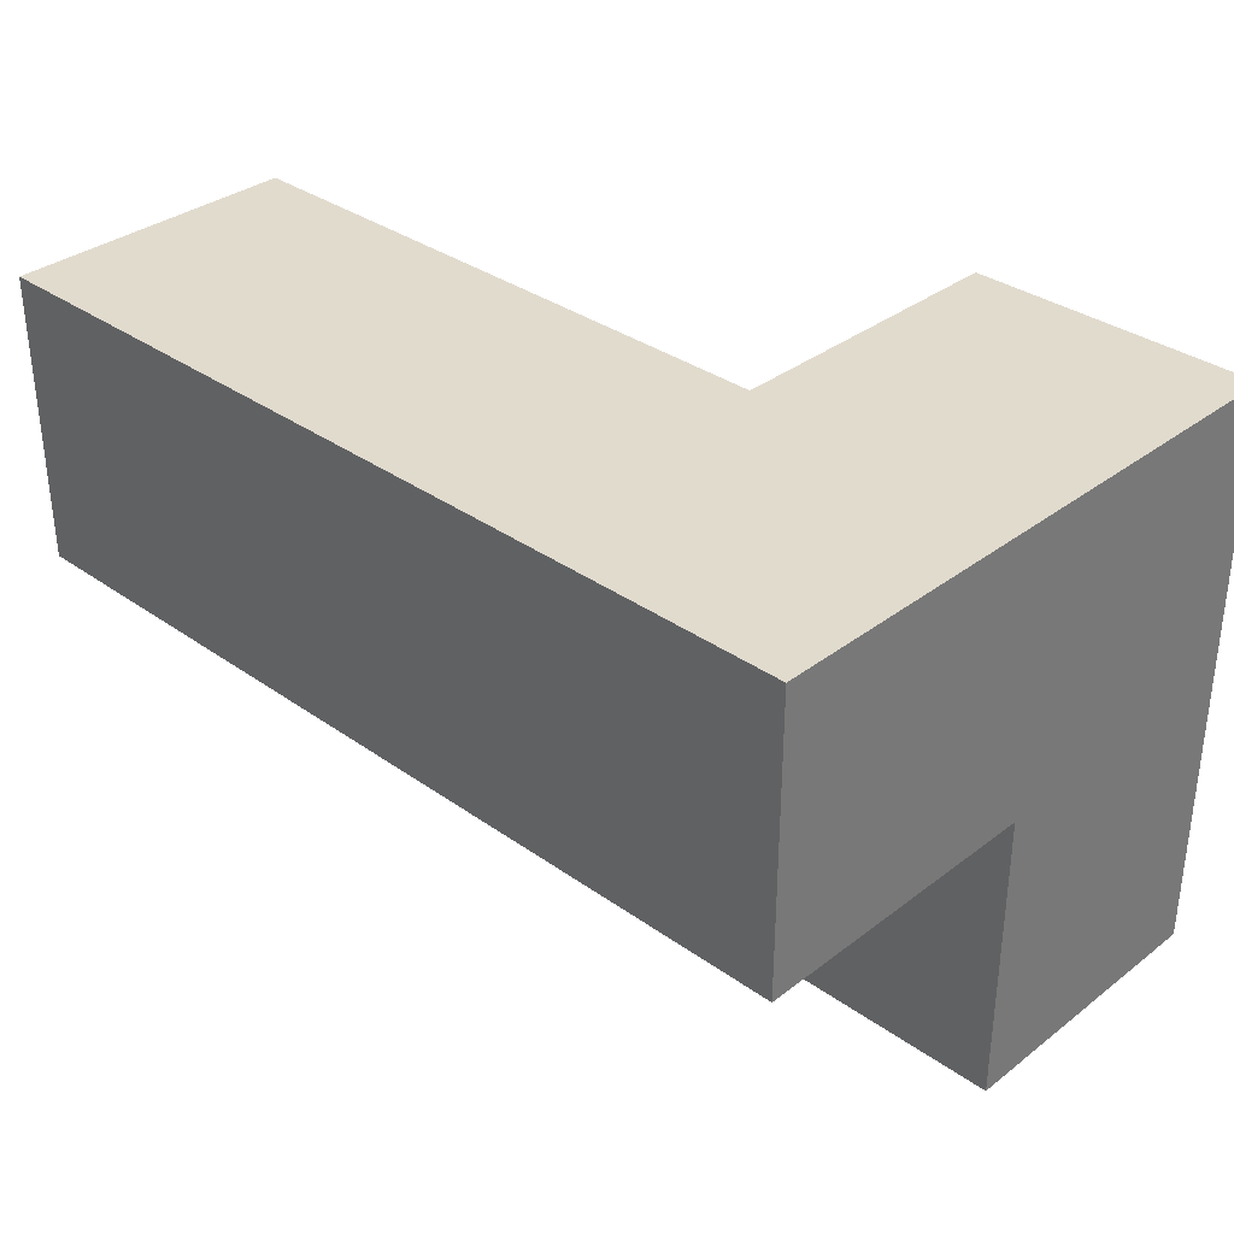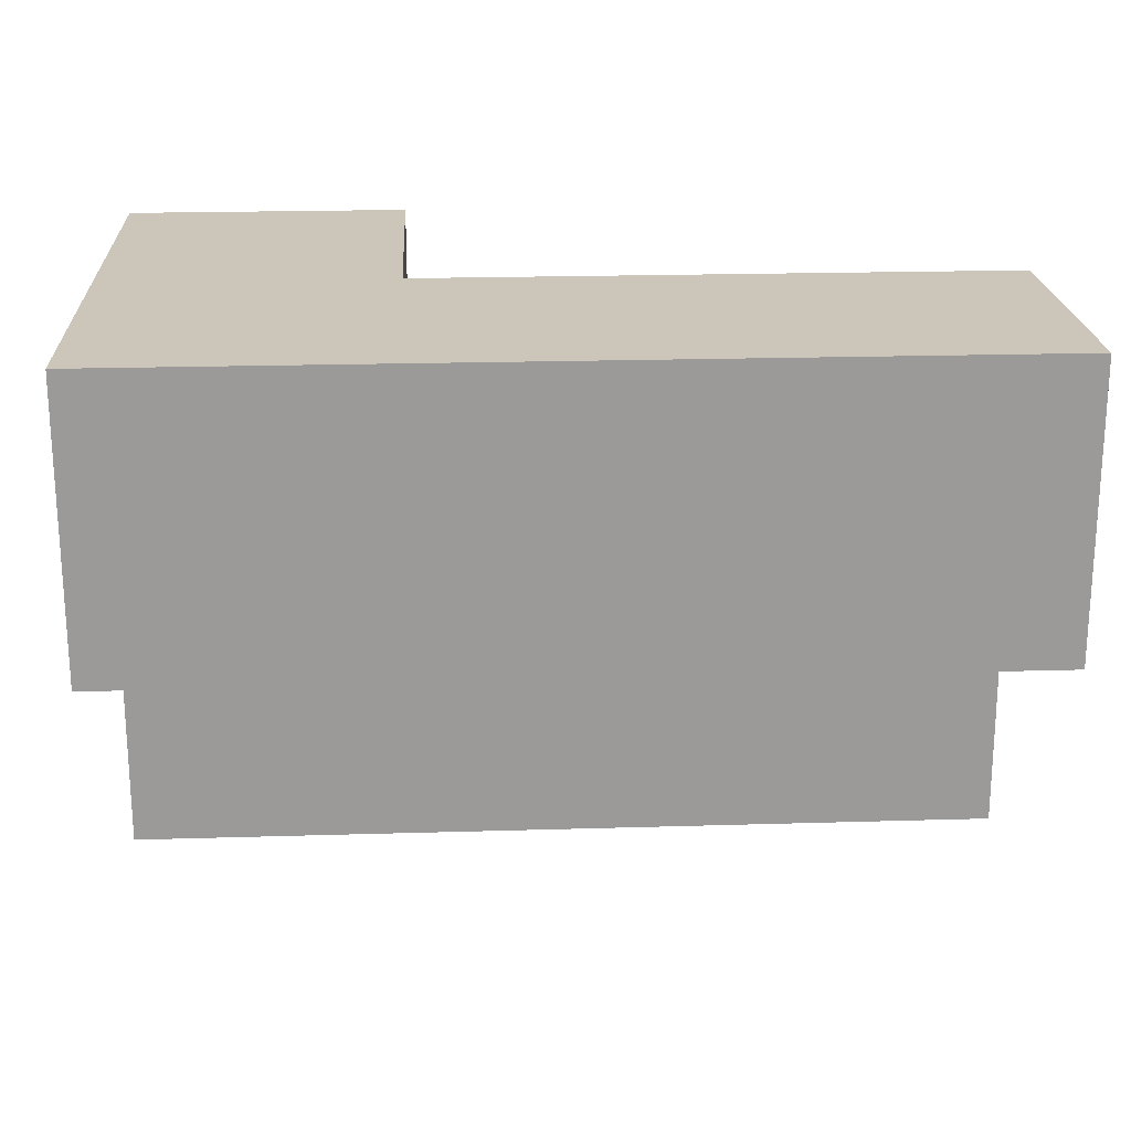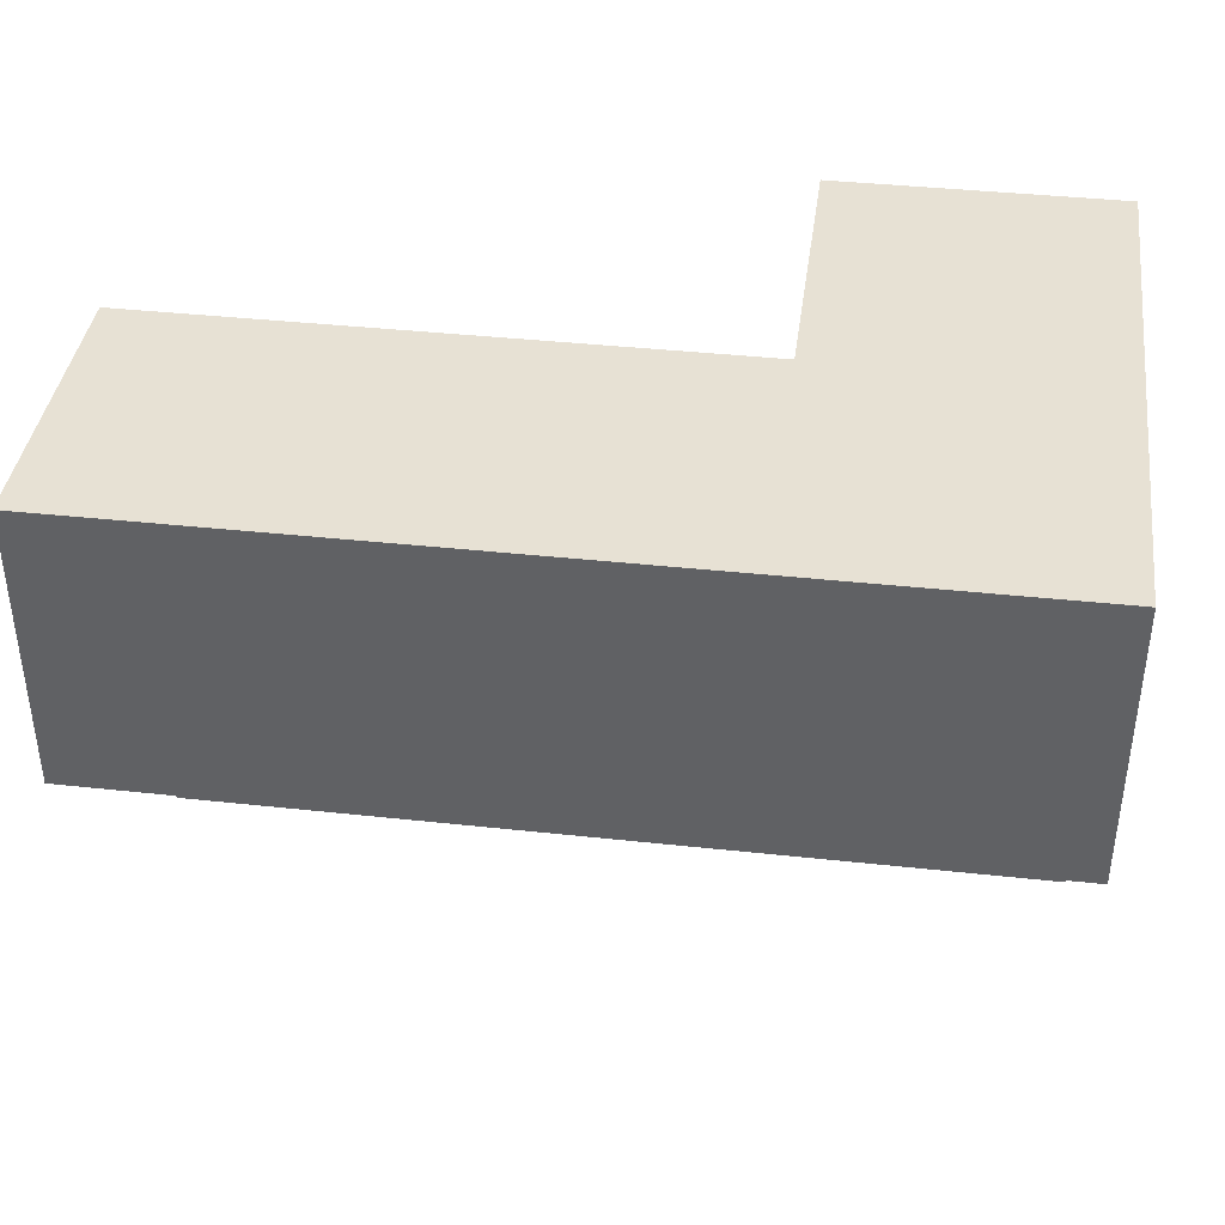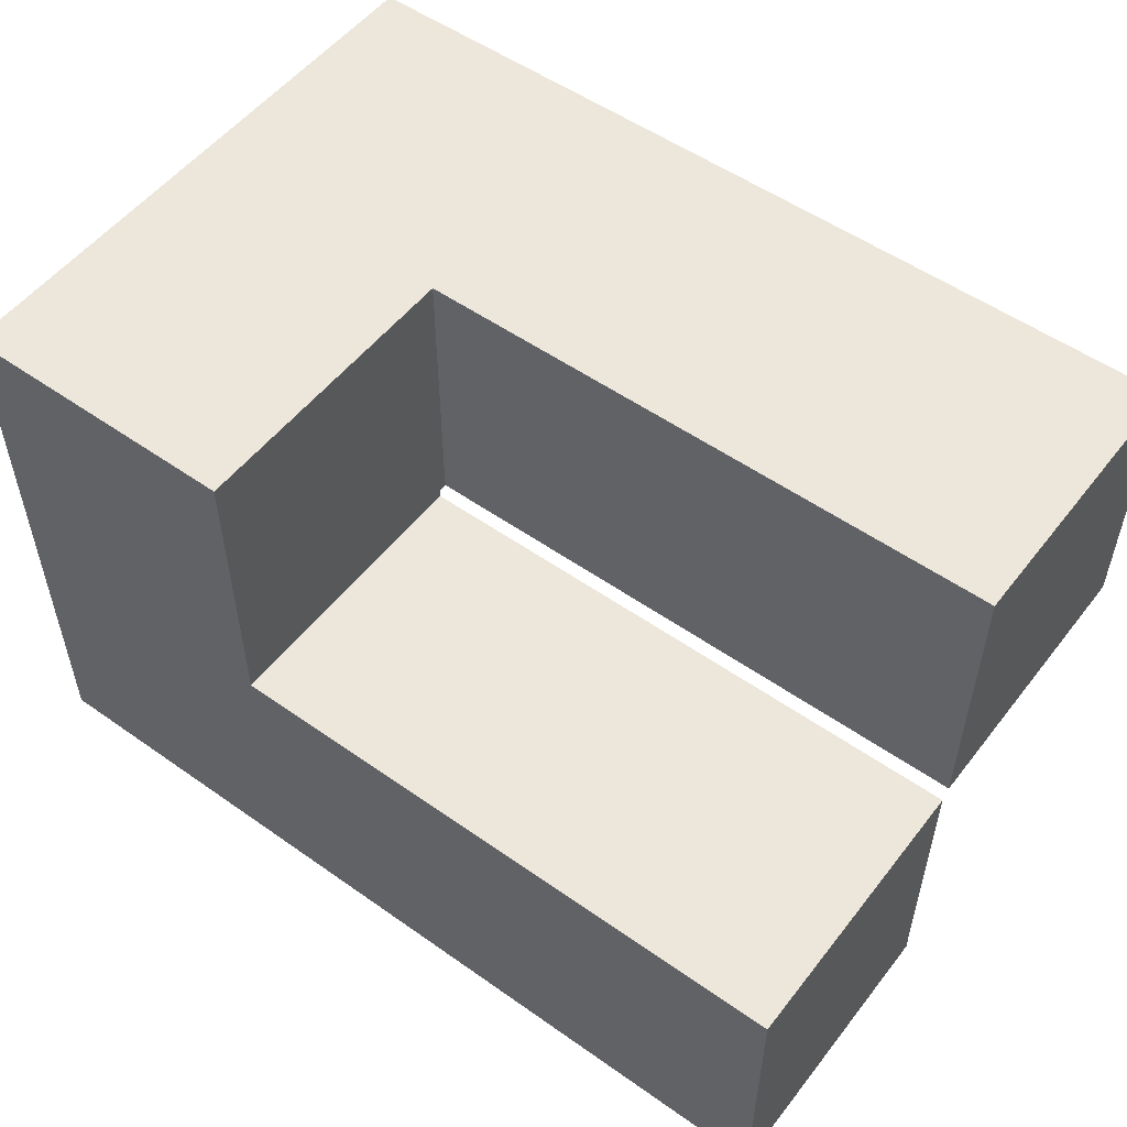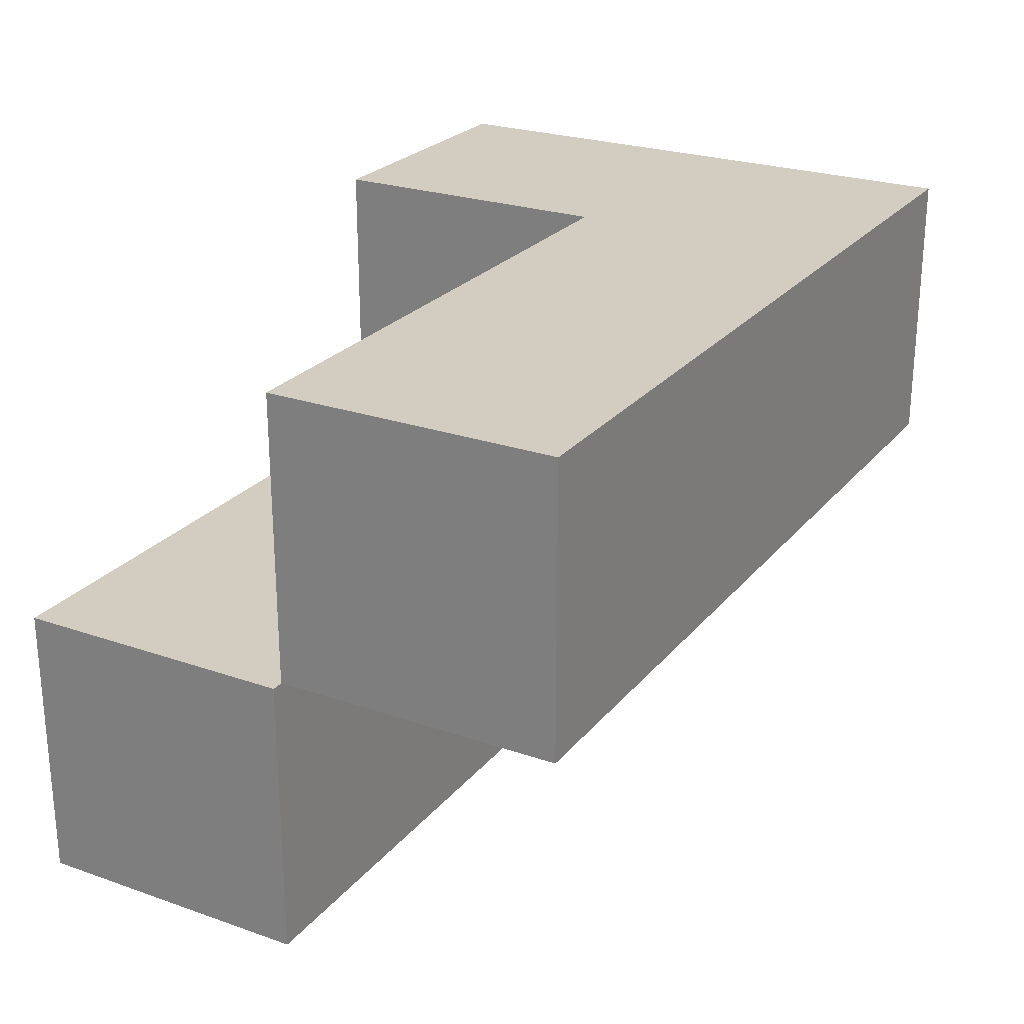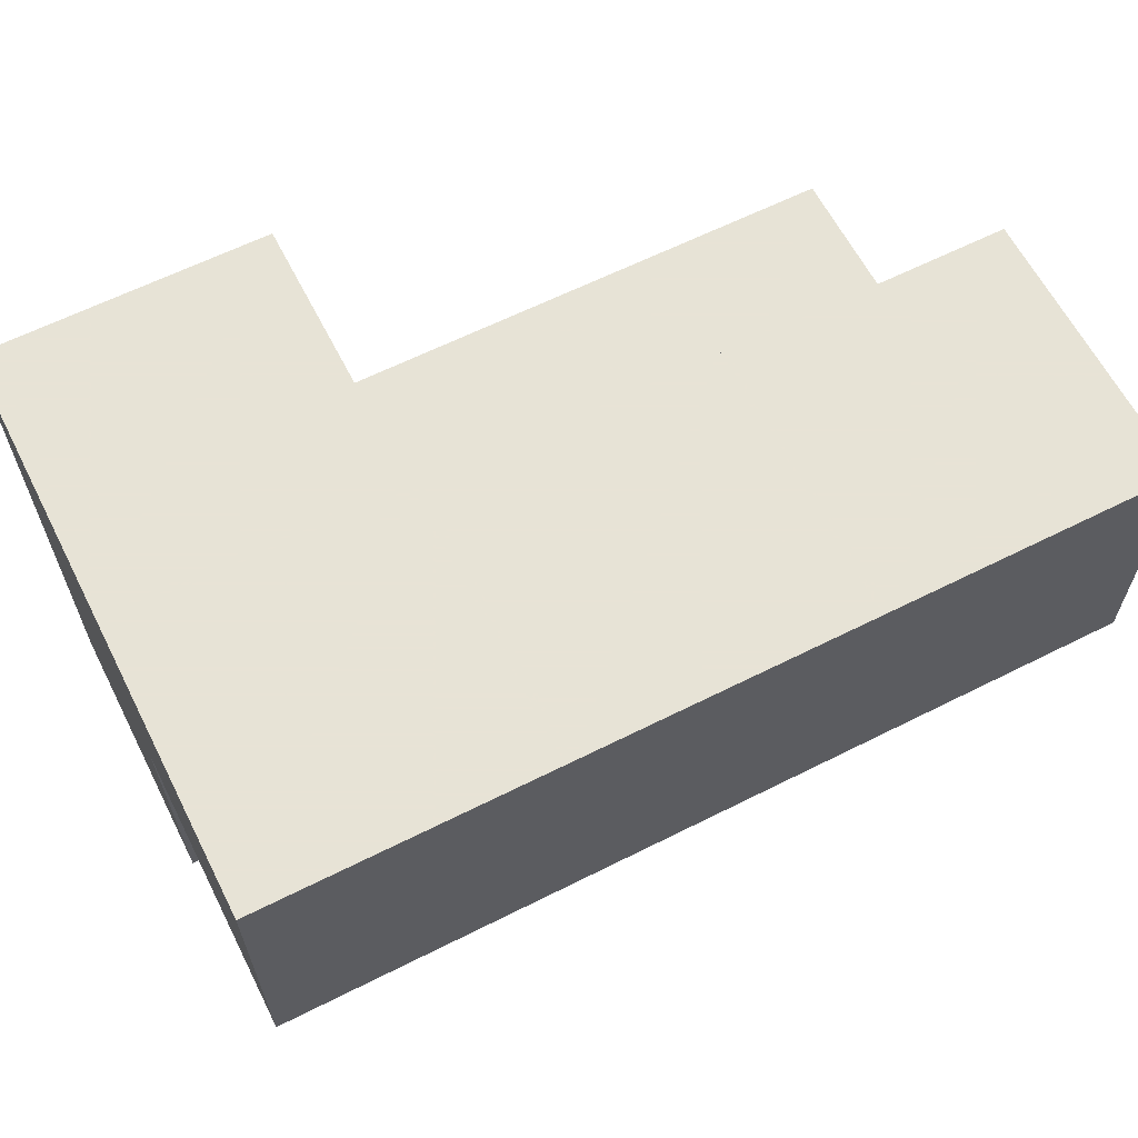
<metadata>
{"format":"obj","ext":"obj","renderer":"f3d","projection":"perspective","resolution":1024,"background":"white","views":[{"elev":33.8,"azim":-136.0,"up":"+Y"},{"elev":20.9,"azim":-3.1,"up":"+Z"},{"elev":39.5,"azim":-172.3,"up":"+Y"},{"elev":53.3,"azim":37.0,"up":"+Y"},{"elev":24.8,"azim":119.5,"up":"+Y"},{"elev":62.6,"azim":-27.0,"up":"+Z"}]}
</metadata>
<code>
v -0.4925 -0.4925 -0.9925
v -0.4925 -0.4925 -0.5075
v -0.4925 -0.0075 -0.5075
v -0.4925 -0.0075 -0.9925
v -0.4925 -0.4925 -0.5
v -0.4925 -0.0075 -0.5
v -0.0075 -0.4925 -0.5075
v -0.0075 -0.0075 -0.5075
v -0.0075 -0.0075 -0.5
v -0.0075 -0.4925 -0.5
v -0.0075 -0.4925 -0.9925
v 0 -0.4925 -0.9925
v 0 -0.4925 -0.5075
v -0.0075 -0.0075 -0.9925
v 0 -0.0075 -0.5075
v 0 -0.0075 -0.9925
v 0.0075 -0.4925 -0.9925
v 0.0075 -0.4925 -0.5075
v 0.4925 -0.4925 -0.9925
v 0.4925 -0.4925 -0.5075
v 0.5 -0.4925 -0.9925
v 0.5 -0.4925 -0.5075
v 0.0075 -0.0075 -0.5075
v 0.0075 -0.0075 -0.9925
v 0.4925 -0.0075 -0.5075
v 0.4925 -0.0075 -0.9925
v 0.5 -0.0075 -0.5075
v 0.5 -0.0075 -0.9925
v 0.9925 -0.4925 -0.9925
v 0.9925 -0.0075 -0.9925
v 0.9925 -0.0075 -0.5075
v 0.9925 -0.4925 -0.5075
v 0.5075 -0.4925 -0.9925
v 0.5075 -0.4925 -0.5075
v 0.5075 -0.0075 -0.5075
v 0.5075 -0.0075 -0.9925
v -0.4925 -0.9925 -0.4925
v -0.4925 -0.9925 -0.0075
v -0.4925 -0.5075 -0.0075
v -0.4925 -0.5075 -0.4925
v -0.4925 -0.5 -0.0075
v -0.4925 -0.5 -0.4925
v -0.0075 -0.5075 -0.4925
v -0.0075 -0.5 -0.4925
v -0.0075 -0.5 -0.0075
v -0.0075 -0.5075 -0.0075
v -0.0075 -0.9925 -0.4925
v -0.0075 -0.9925 -0.0075
v 0 -0.9925 -0.4925
v 0 -0.9925 -0.0075
v 0 -0.5075 -0.0075
v 0 -0.5075 -0.4925
v 0.0075 -0.9925 -0.4925
v 0.0075 -0.9925 -0.0075
v 0.4925 -0.9925 -0.4925
v 0.4925 -0.9925 -0.0075
v 0.5 -0.9925 -0.4925
v 0.5 -0.9925 -0.0075
v 0.0075 -0.5075 -0.0075
v 0.0075 -0.5075 -0.4925
v 0.4925 -0.5075 -0.0075
v 0.4925 -0.5075 -0.4925
v 0.5 -0.5075 -0.0075
v 0.5 -0.5075 -0.4925
v 0.9925 -0.9925 -0.4925
v 0.9925 -0.5075 -0.4925
v 0.9925 -0.5075 -0.0075
v 0.9925 -0.9925 -0.0075
v 0.5075 -0.9925 -0.4925
v 0.5075 -0.9925 -0.0075
v 0.5075 -0.5075 -0.0075
v 0.5075 -0.5075 -0.4925
v -0.4925 -0.4925 -0.4925
v -0.4925 -0.0075 -0.4925
v -0.4925 -0.4925 -0.0075
v -0.4925 -0.0075 -0.0075
v -0.0075 -0.0075 -0.4925
v -0.0075 -0.4925 -0.4925
v -0.0075 -0.4925 -0.0075
v -0.0075 -0.0075 -0.0075
f 1 2 3 4
f 2 5 6 3
f 7 8 9 10
f 1 11 7 2
f 2 7 10 5
f 11 12 13 7
f 4 3 8 14
f 3 6 9 8
f 14 8 15 16
f 1 4 14 11
f 11 14 16 12
f 7 13 15 8
f 12 17 18 13
f 17 19 20 18
f 19 21 22 20
f 16 15 23 24
f 24 23 25 26
f 26 25 27 28
f 12 16 24 17
f 17 24 26 19
f 19 26 28 21
f 13 18 23 15
f 18 20 25 23
f 20 22 27 25
f 29 30 31 32
f 21 33 34 22
f 33 29 32 34
f 28 27 35 36
f 36 35 31 30
f 21 28 36 33
f 33 36 30 29
f 22 34 35 27
f 34 32 31 35
f 37 38 39 40
f 40 39 41 42
f 43 44 45 46
f 37 47 48 38
f 47 49 50 48
f 43 46 51 52
f 37 40 43 47
f 47 43 52 49
f 40 42 44 43
f 38 48 46 39
f 48 50 51 46
f 39 46 45 41
f 49 53 54 50
f 53 55 56 54
f 55 57 58 56
f 52 51 59 60
f 60 59 61 62
f 62 61 63 64
f 49 52 60 53
f 53 60 62 55
f 55 62 64 57
f 50 54 59 51
f 54 56 61 59
f 56 58 63 61
f 65 66 67 68
f 57 69 70 58
f 69 65 68 70
f 64 63 71 72
f 72 71 67 66
f 57 64 72 69
f 69 72 66 65
f 58 70 71 63
f 70 68 67 71
f 5 73 74 6
f 42 41 75 73
f 73 75 76 74
f 10 9 77 78
f 44 78 79 45
f 78 77 80 79
f 5 10 78 73
f 6 74 77 9
f 74 76 80 77
f 42 73 78 44
f 41 45 79 75
f 75 79 80 76

</code>
